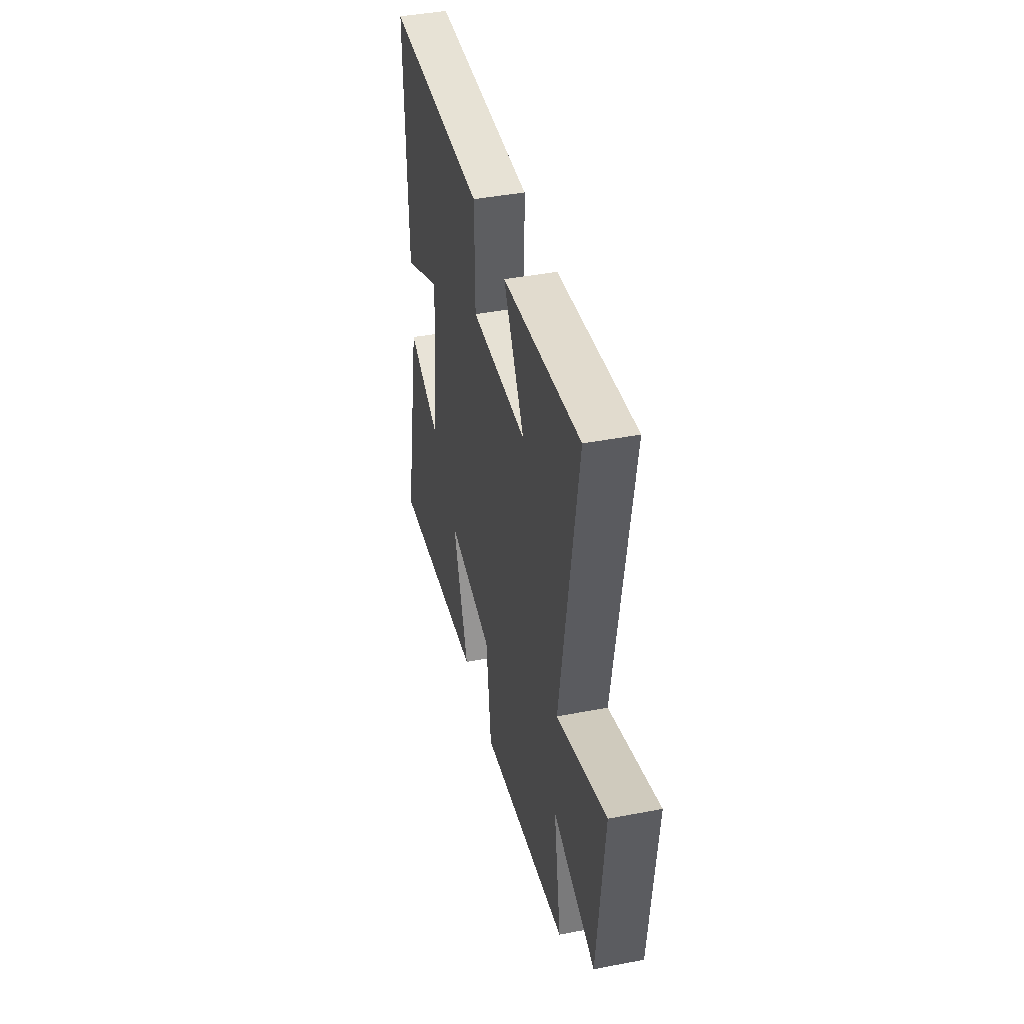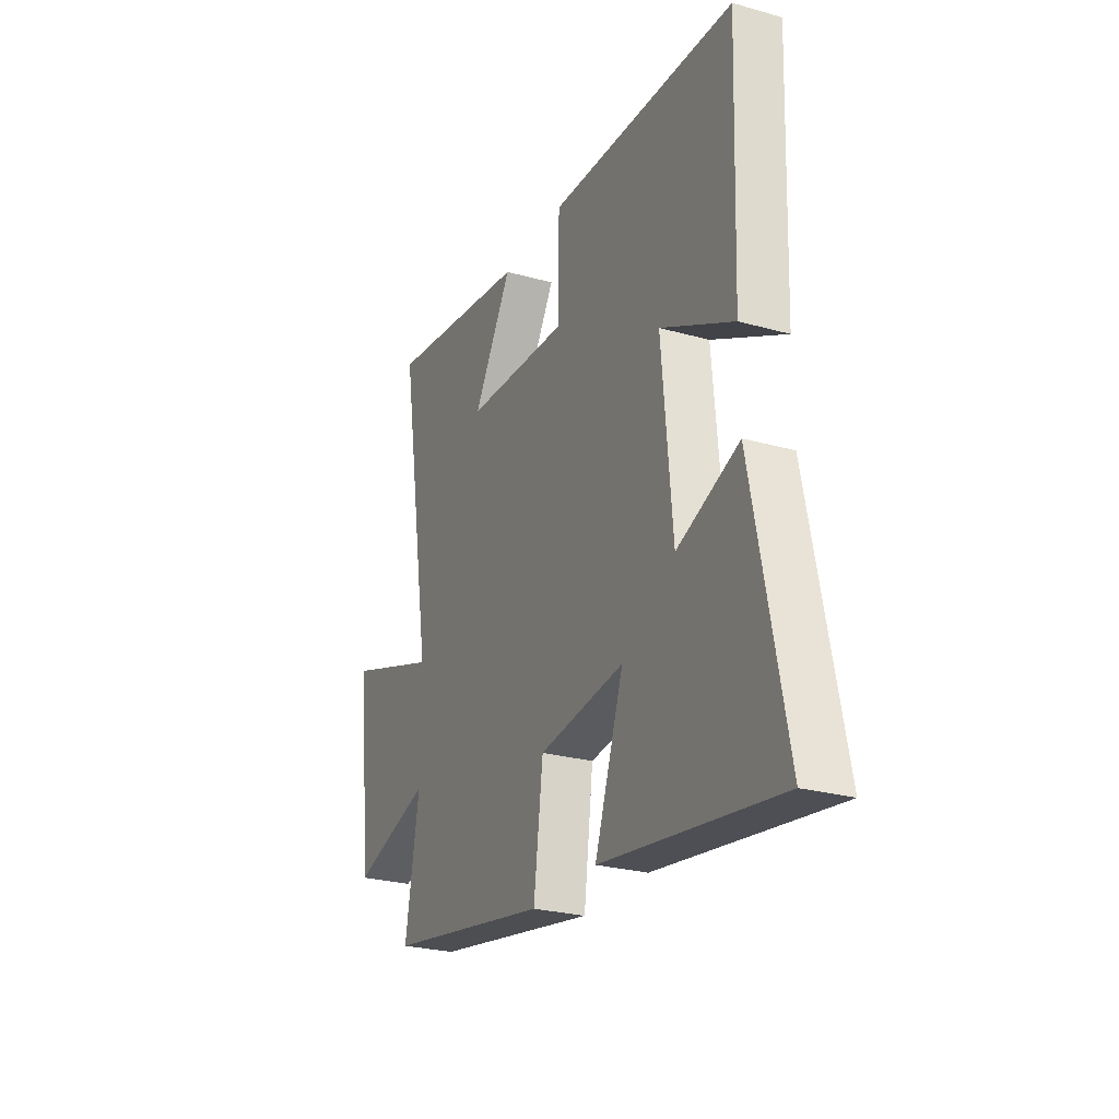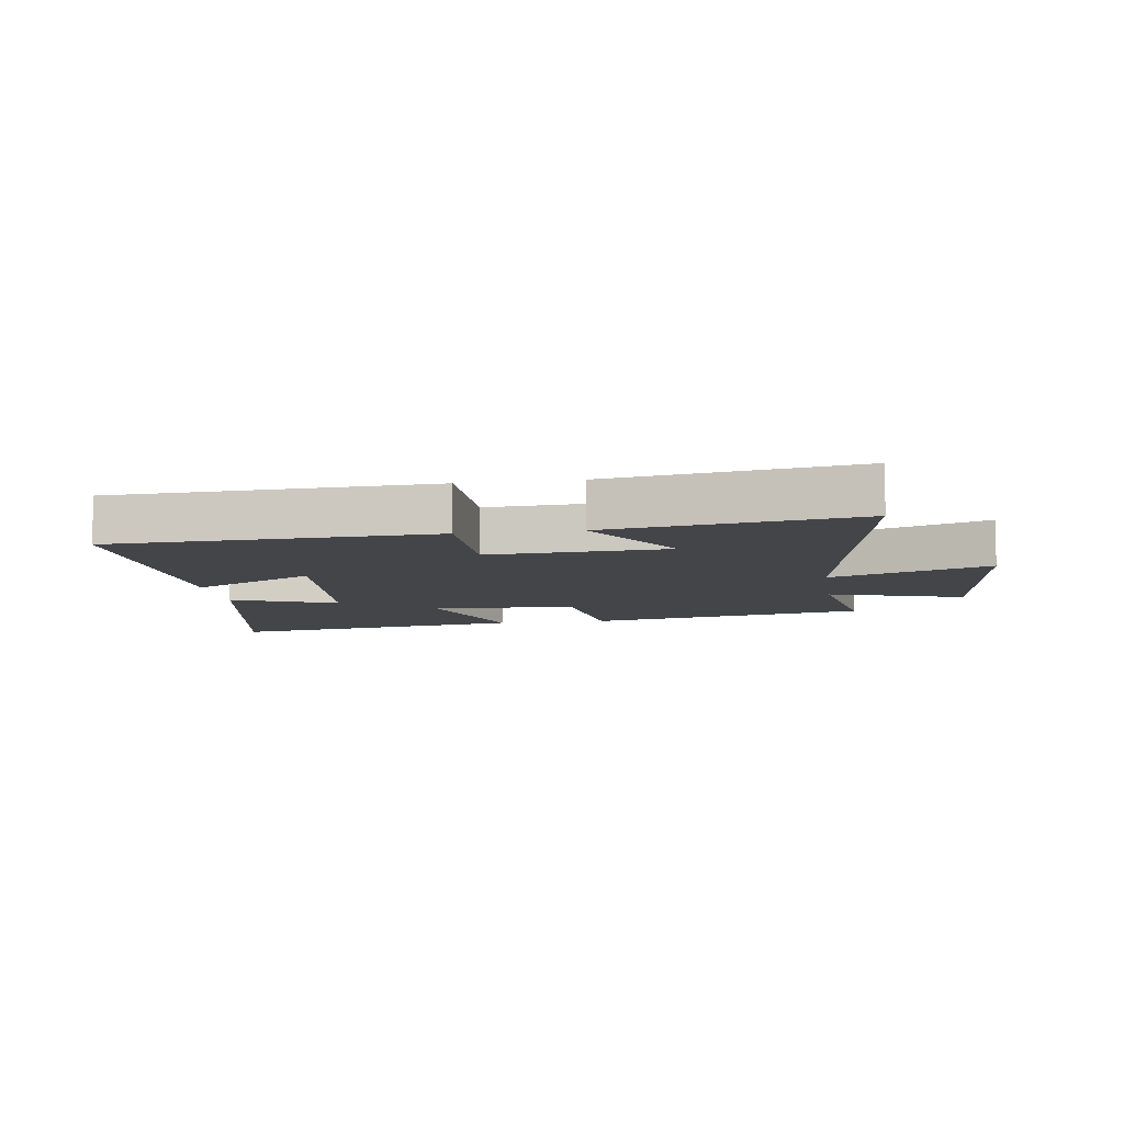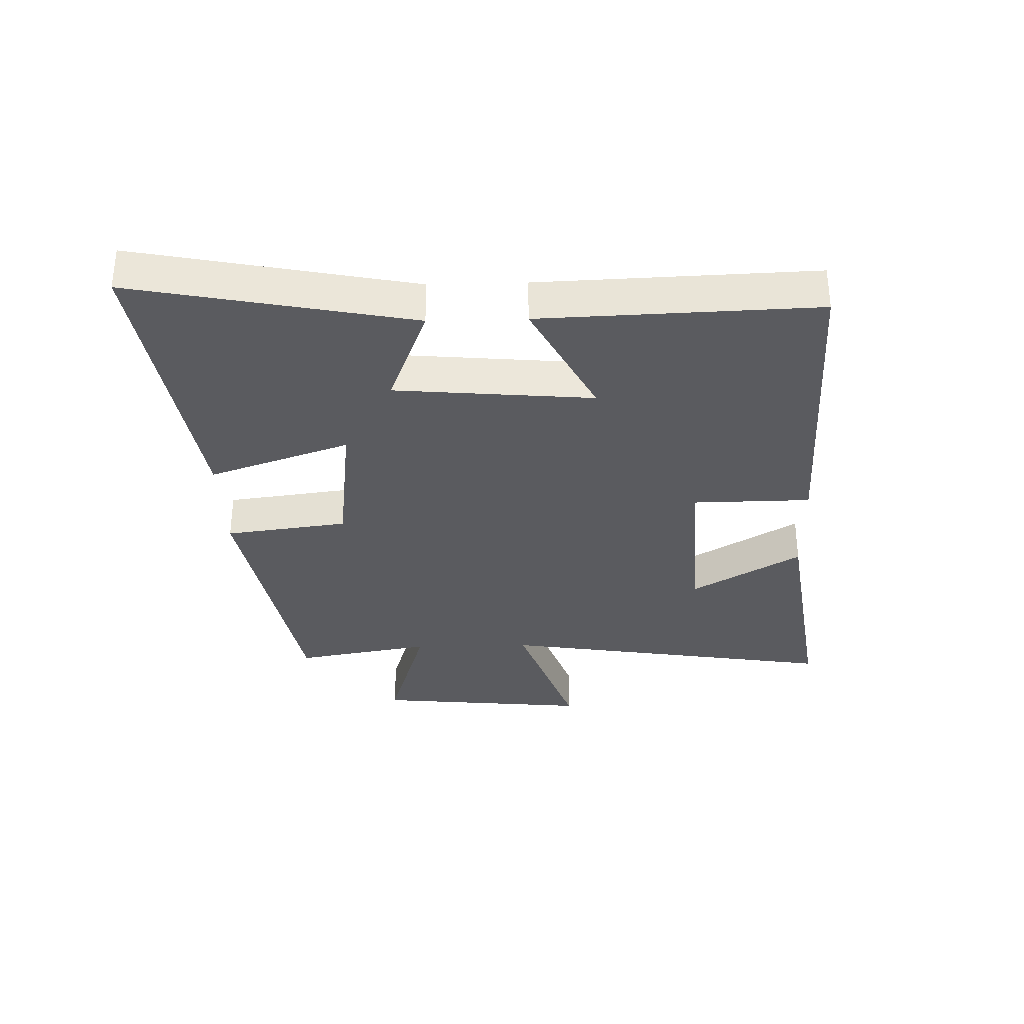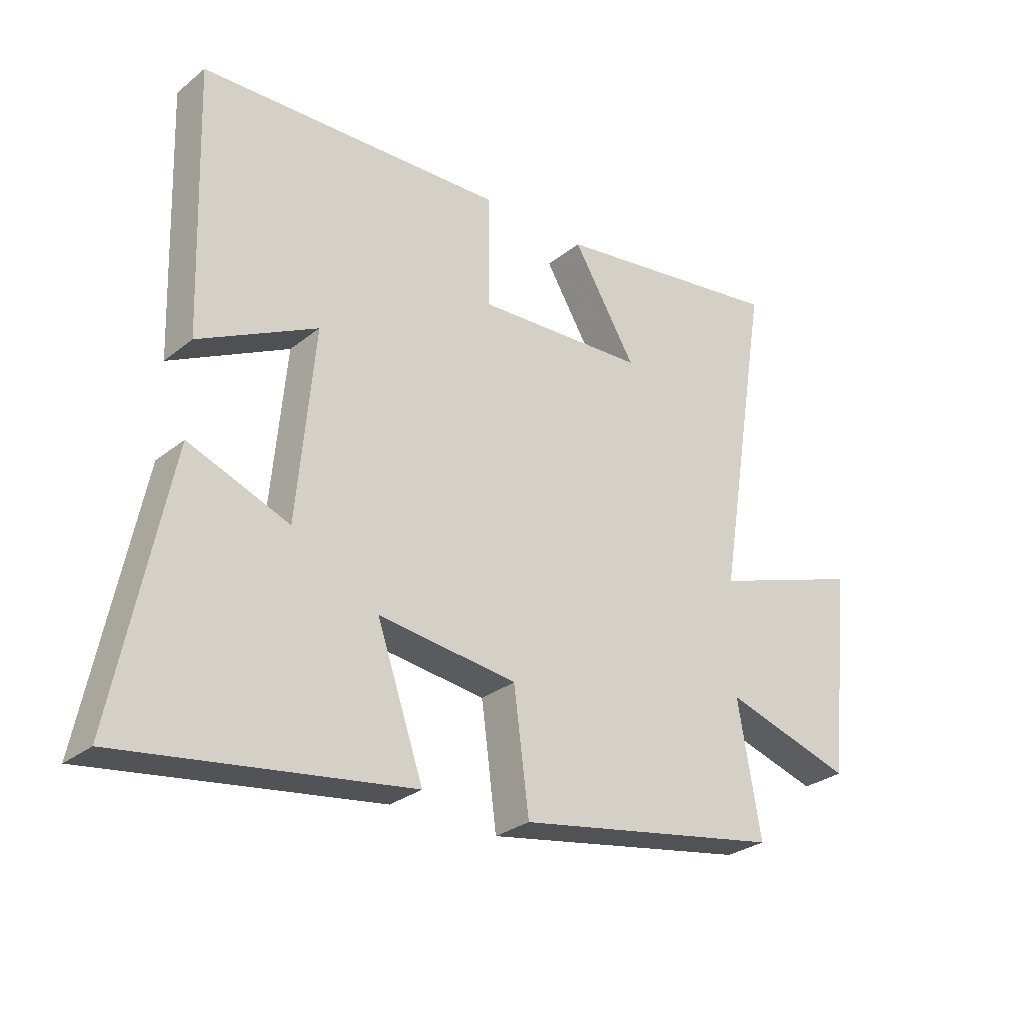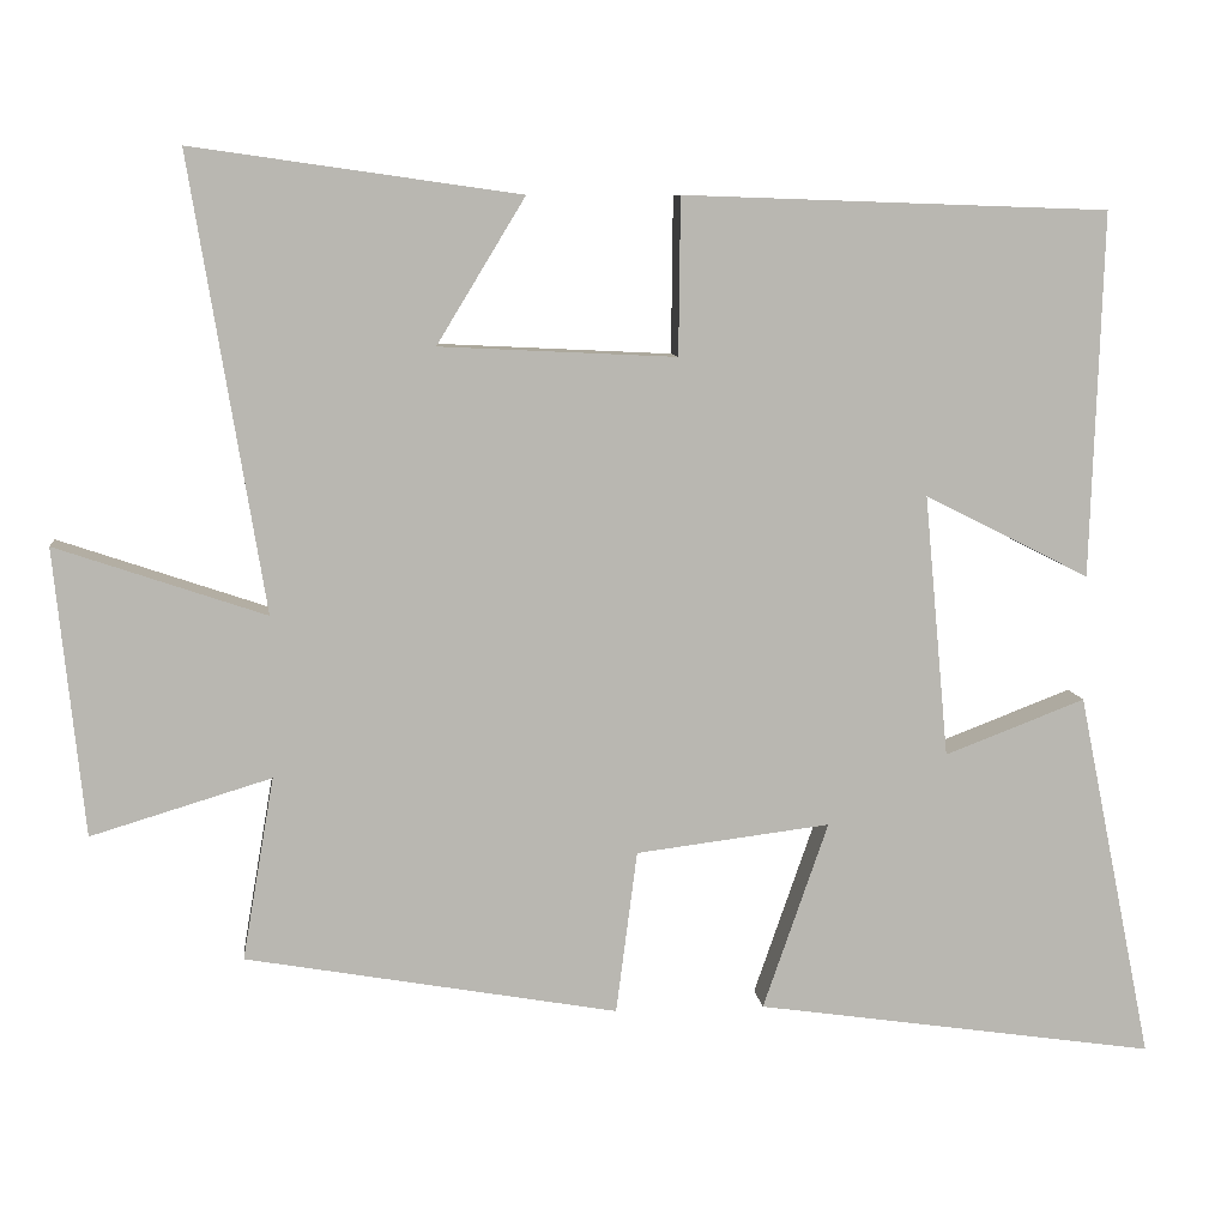
<metadata>
{"format":"obj","ext":"obj","renderer":"f3d","projection":"perspective","resolution":1024,"background":"white","views":[{"elev":42.3,"azim":77.0,"up":"+Z"},{"elev":-25.8,"azim":-114.1,"up":"+Z"},{"elev":-8.6,"azim":8.4,"up":"+Y"},{"elev":-32.9,"azim":-88.3,"up":"+Y"},{"elev":-28.5,"azim":-40.1,"up":"+Z"},{"elev":8.5,"azim":173.9,"up":"+Z"}]}
</metadata>
<code>
v 0.539 0.07 -0.42
v 0.083 0.07 -0.5
v 0.057 0.07 -0.3
v -0.181 0.07 -0.27
v -0.101 0.07 -0.5
v -0.592 0.07 -0.571
v -0.5 0.07 -0.119
v -0.328 0.07 -0.185
v -0.298 0.07 0.137
v -0.5 0.07 0.035
v -0.515 0.07 0.482
v 0.006 0.07 0.5
v 0.008 0.07 0.308
v 0.298 0.07 0.322
v 0.19 0.07 0.5
v 0.591 0.07 0.557
v 0.5 0.07 0.002
v 0.757 0.07 0.089
v 0.721 0.07 -0.263
v 0.5 0.07 -0.196
v 0.539 0 -0.42
v 0.083 0 -0.5
v 0.057 0 -0.3
v -0.181 0 -0.27
v -0.101 0 -0.5
v -0.592 0 -0.571
v -0.5 0 -0.119
v -0.328 0 -0.185
v -0.298 0 0.137
v -0.5 0 0.035
v -0.515 0 0.482
v 0.006 0 0.5
v 0.008 0 0.308
v 0.298 0 0.322
v 0.19 0 0.5
v 0.591 0 0.557
v 0.5 0 0.002
v 0.757 0 0.089
v 0.721 0 -0.263
v 0.5 0 -0.196
f 17 18 19 20
f 14 15 16 17
f 13 14 17 20
f 10 11 12 13
f 9 10 13
f 8 9 13 20
f 5 6 7 8
f 4 5 8
f 3 4 8 20
f 1 2 3 20
f 40 39 38 37
f 37 36 35 34
f 40 37 34 33
f 33 32 31 30
f 33 30 29
f 40 33 29 28
f 28 27 26 25
f 28 25 24
f 40 28 24 23
f 40 23 22 21
f 1 21 22 2
f 2 22 23 3
f 3 23 24 4
f 4 24 25 5
f 5 25 26 6
f 6 26 27 7
f 7 27 28 8
f 8 28 29 9
f 9 29 30 10
f 10 30 31 11
f 11 31 32 12
f 12 32 33 13
f 13 33 34 14
f 14 34 35 15
f 15 35 36 16
f 16 36 37 17
f 17 37 38 18
f 18 38 39 19
f 19 39 40 20
f 20 40 21 1

</code>
